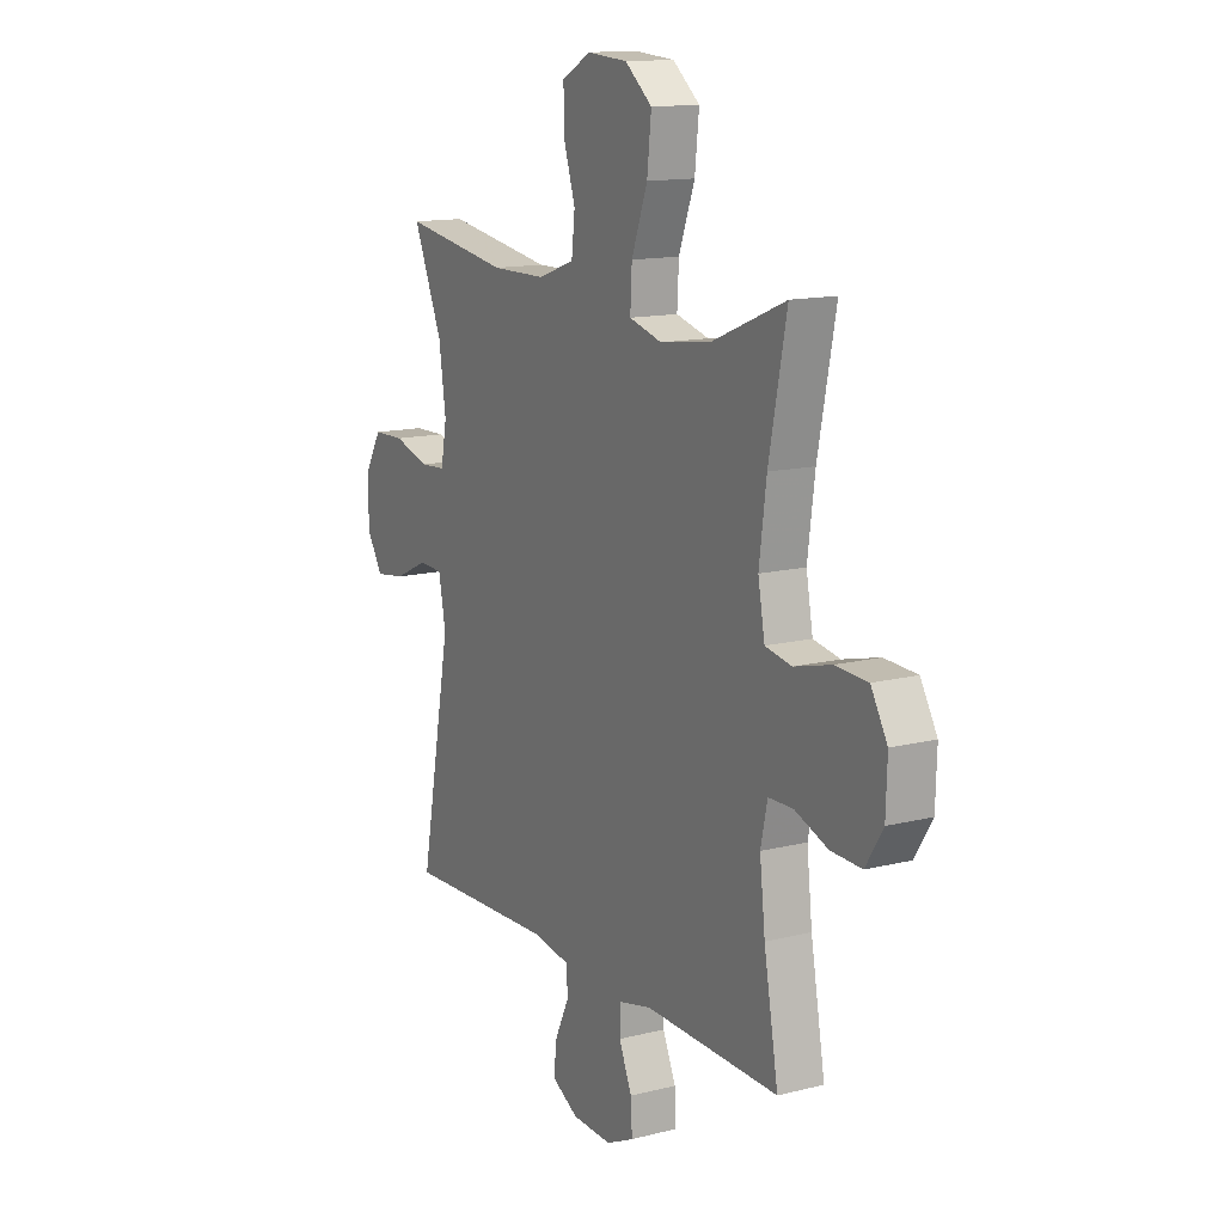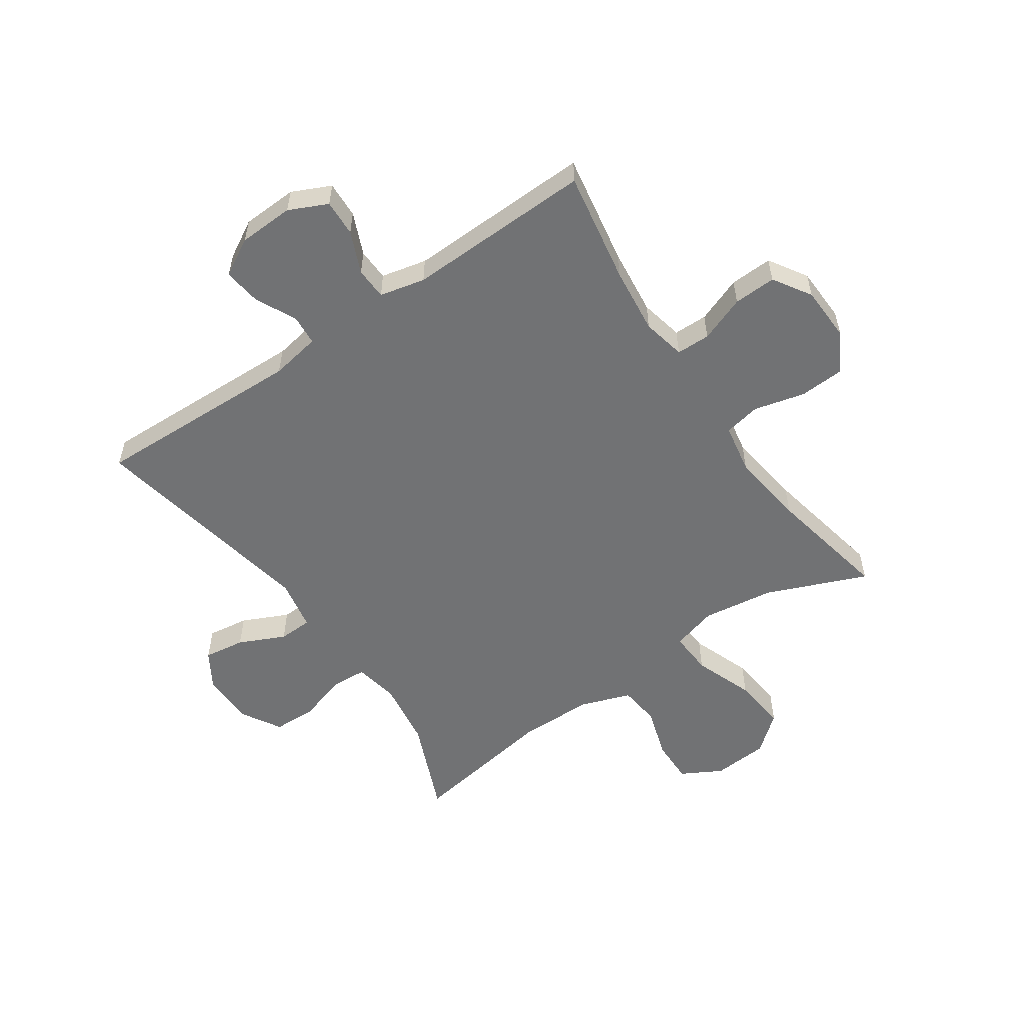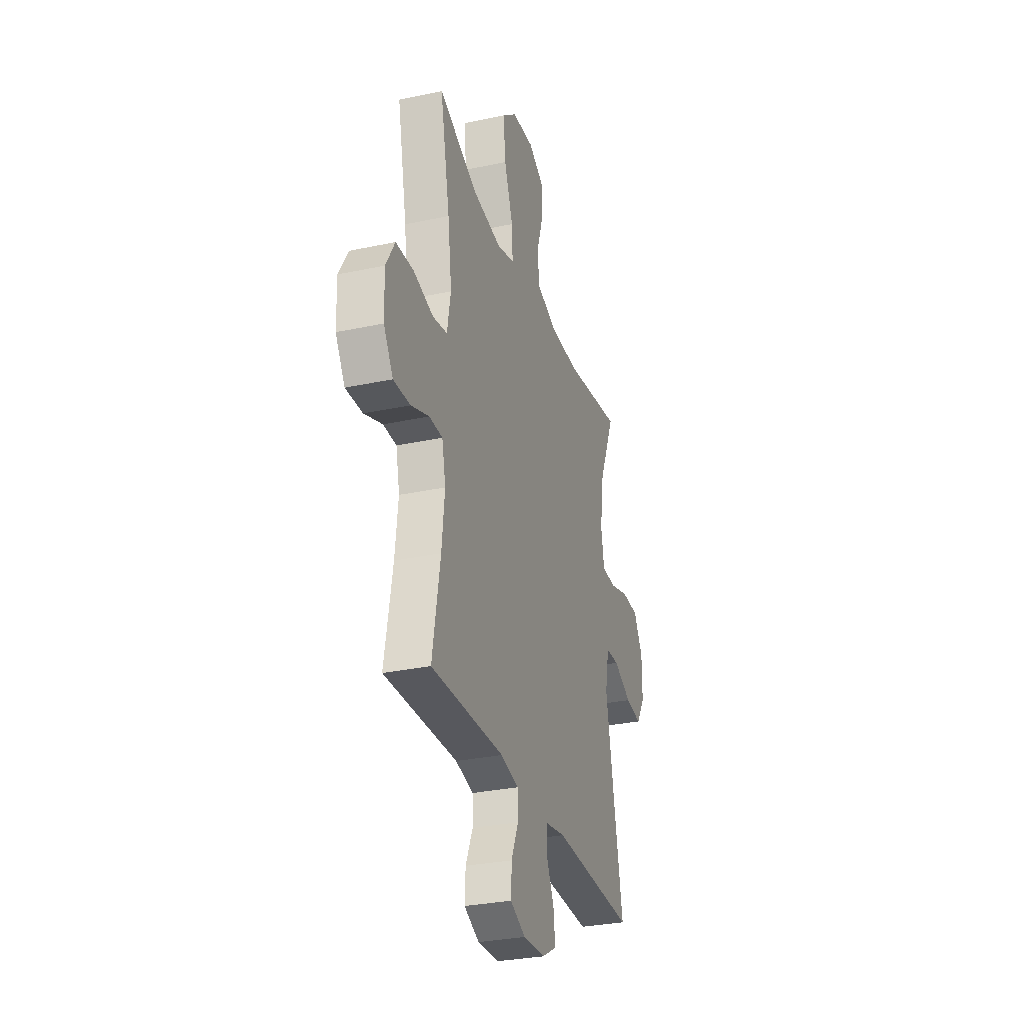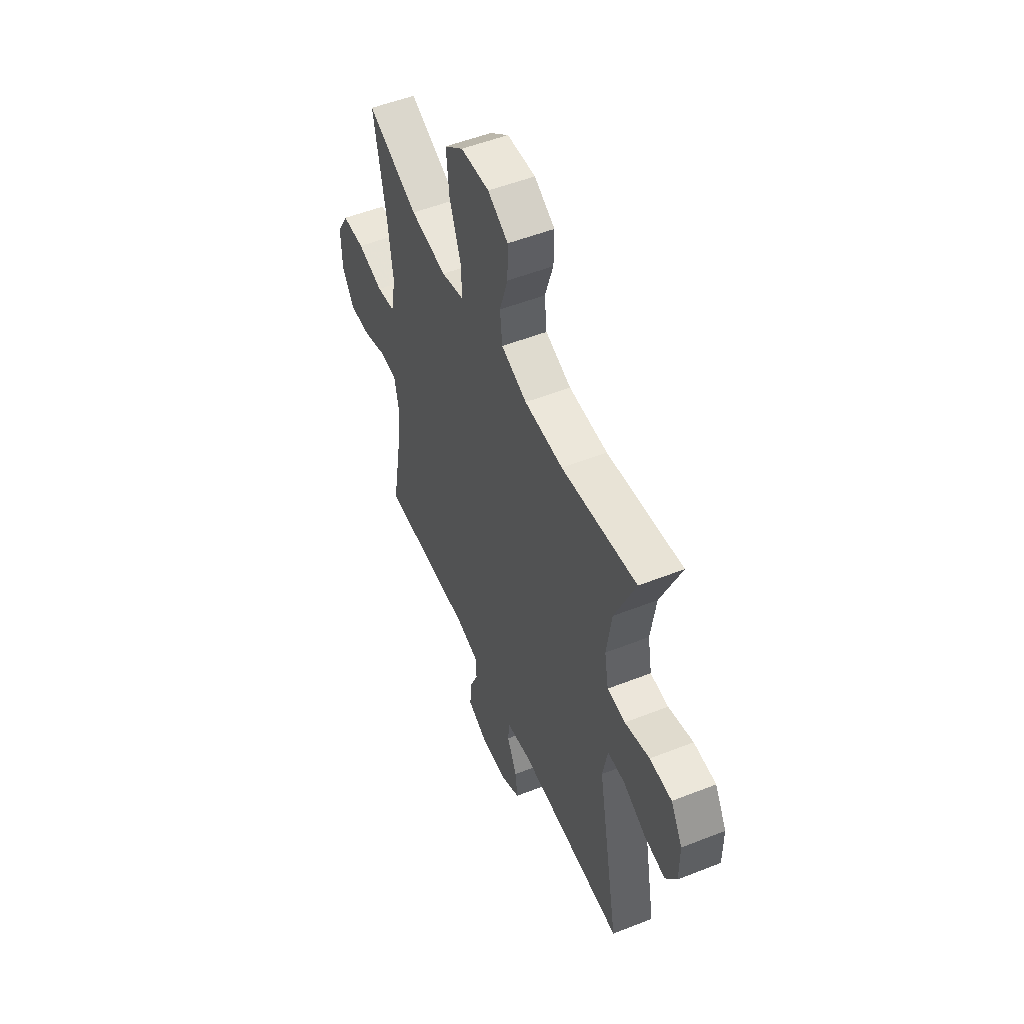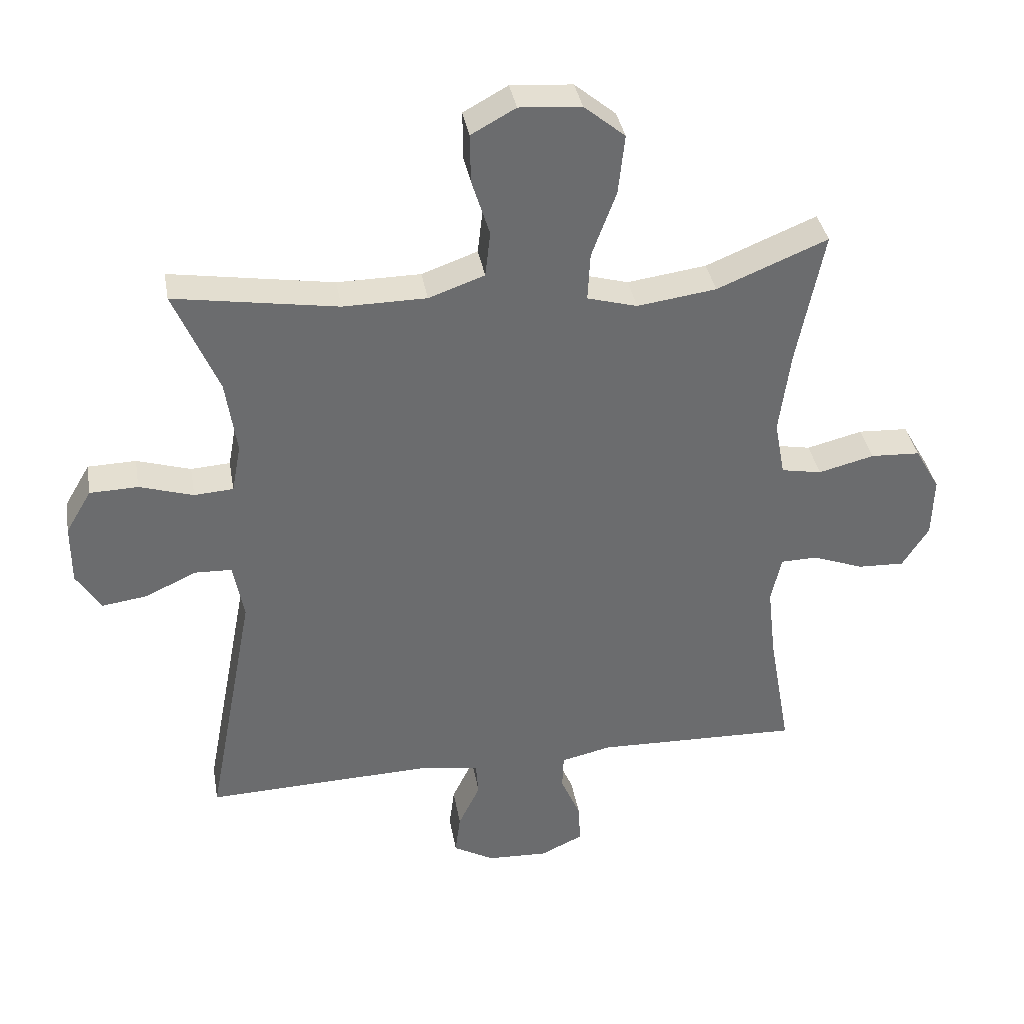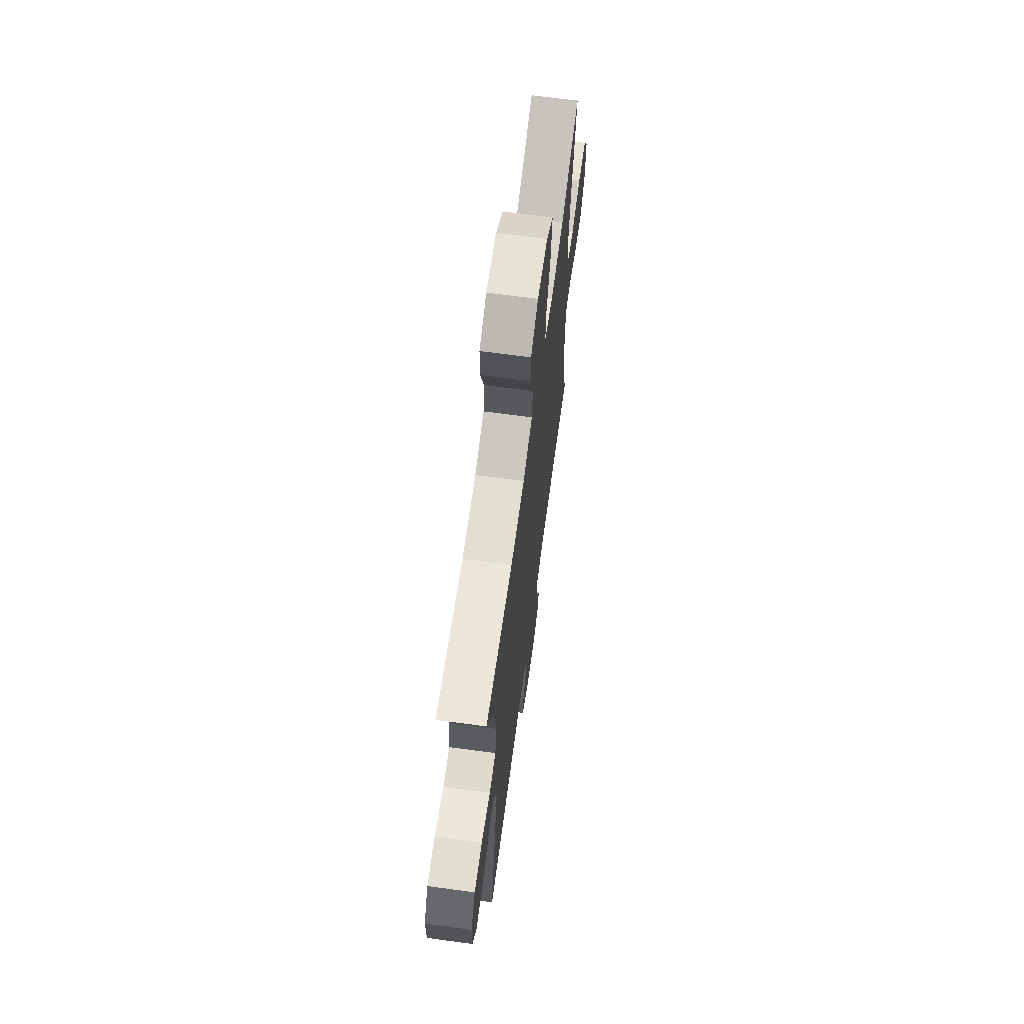
<metadata>
{"format":"obj","ext":"obj","renderer":"f3d","projection":"perspective","resolution":1024,"background":"white","views":[{"elev":13.6,"azim":-119.5,"up":"+Z"},{"elev":-55.4,"azim":-145.5,"up":"+Y"},{"elev":-30.4,"azim":-72.8,"up":"+Z"},{"elev":52.8,"azim":67.1,"up":"+Z"},{"elev":36.9,"azim":170.2,"up":"+Z"},{"elev":67.3,"azim":97.7,"up":"+Z"}]}
</metadata>
<code>
v -0.5 0.07 -0.5
v -0.466 0.07 -0.307
v -0.453 0.07 -0.192
v -0.469 0.07 -0.118
v -0.527 0.07 -0.117
v -0.606 0.07 -0.147
v -0.679 0.07 -0.15
v -0.72 0.07 -0.085
v -0.723 0.07 0.01
v -0.684 0.07 0.078
v -0.607 0.07 0.082
v -0.52 0.07 0.06
v -0.457 0.07 0.072
v -0.441 0.07 0.159
v -0.458 0.07 0.288
v -0.5 0.07 0.5
v -0.328 0.07 0.429
v -0.205 0.07 0.412
v -0.127 0.07 0.434
v -0.131 0.07 0.509
v -0.169 0.07 0.612
v -0.179 0.07 0.705
v -0.115 0.07 0.758
v -0.019 0.07 0.765
v 0.05 0.07 0.727
v 0.049 0.07 0.651
v 0.021 0.07 0.562
v 0.029 0.07 0.491
v 0.116 0.07 0.46
v 0.246 0.07 0.459
v 0.5 0.07 0.5
v 0.431 0.07 0.337
v 0.414 0.07 0.221
v 0.428 0.07 0.145
v 0.489 0.07 0.141
v 0.573 0.07 0.167
v 0.648 0.07 0.165
v 0.688 0.07 0.097
v 0.688 0.07 0.003
v 0.65 0.07 -0.058
v 0.579 0.07 -0.048
v 0.5 0.07 -0.011
v 0.442 0.07 -0.013
v 0.425 0.07 -0.102
v 0.5 0.07 -0.5
v 0.138 0.07 -0.488
v 0.052 0.07 -0.503
v 0.048 0.07 -0.555
v 0.082 0.07 -0.626
v 0.09 0.07 -0.69
v 0.026 0.07 -0.726
v -0.069 0.07 -0.73
v -0.135 0.07 -0.699
v -0.132 0.07 -0.636
v -0.101 0.07 -0.564
v -0.103 0.07 -0.509
v -0.181 0.07 -0.491
v -0.5 0 -0.5
v -0.466 0 -0.307
v -0.453 0 -0.192
v -0.469 0 -0.118
v -0.527 0 -0.117
v -0.606 0 -0.147
v -0.679 0 -0.15
v -0.72 0 -0.085
v -0.723 0 0.01
v -0.684 0 0.078
v -0.607 0 0.082
v -0.52 0 0.06
v -0.457 0 0.072
v -0.441 0 0.159
v -0.458 0 0.288
v -0.5 0 0.5
v -0.328 0 0.429
v -0.205 0 0.412
v -0.127 0 0.434
v -0.131 0 0.509
v -0.169 0 0.612
v -0.179 0 0.705
v -0.115 0 0.758
v -0.019 0 0.765
v 0.05 0 0.727
v 0.049 0 0.651
v 0.021 0 0.562
v 0.029 0 0.491
v 0.116 0 0.46
v 0.246 0 0.459
v 0.5 0 0.5
v 0.431 0 0.337
v 0.414 0 0.221
v 0.428 0 0.145
v 0.489 0 0.141
v 0.573 0 0.167
v 0.648 0 0.165
v 0.688 0 0.097
v 0.688 0 0.003
v 0.65 0 -0.058
v 0.579 0 -0.048
v 0.5 0 -0.011
v 0.442 0 -0.013
v 0.425 0 -0.102
v 0.5 0 -0.5
v 0.138 0 -0.488
v 0.052 0 -0.503
v 0.048 0 -0.555
v 0.082 0 -0.626
v 0.09 0 -0.69
v 0.026 0 -0.726
v -0.069 0 -0.73
v -0.135 0 -0.699
v -0.132 0 -0.636
v -0.101 0 -0.564
v -0.103 0 -0.509
v -0.181 0 -0.491
f 53 54 55
f 52 53 55
f 51 52 55
f 50 51 55
f 49 50 55
f 48 49 55
f 47 48 55 56
f 46 47 56 57
f 44 45 46
f 43 44 46 57
f 40 41 42
f 39 40 42
f 38 39 42
f 37 38 42
f 36 37 42
f 35 36 42
f 34 35 42 43
f 57 1 2
f 43 57 2
f 34 43 2
f 33 34 2
f 30 31 32
f 33 2 3
f 32 33 3
f 30 32 3
f 29 30 3
f 25 26 27
f 24 25 27
f 23 24 27
f 22 23 27
f 21 22 27
f 20 21 27
f 19 20 27 28
f 15 16 17
f 14 15 17 18
f 13 14 18 19
f 10 11 12
f 9 10 12
f 8 9 12
f 7 8 12
f 6 7 12
f 5 6 12
f 4 5 12 13
f 19 28 29
f 13 19 29
f 4 13 29
f 3 4 29
f 112 111 110
f 112 110 109
f 112 109 108
f 112 108 107
f 112 107 106
f 112 106 105
f 113 112 105 104
f 114 113 104 103
f 103 102 101
f 114 103 101 100
f 99 98 97
f 99 97 96
f 99 96 95
f 99 95 94
f 99 94 93
f 99 93 92
f 100 99 92 91
f 59 58 114
f 59 114 100
f 59 100 91
f 59 91 90
f 89 88 87
f 60 59 90
f 60 90 89
f 60 89 87
f 60 87 86
f 84 83 82
f 84 82 81
f 84 81 80
f 84 80 79
f 84 79 78
f 84 78 77
f 85 84 77 76
f 74 73 72
f 75 74 72 71
f 76 75 71 70
f 69 68 67
f 69 67 66
f 69 66 65
f 69 65 64
f 69 64 63
f 69 63 62
f 70 69 62 61
f 86 85 76
f 86 76 70
f 86 70 61
f 86 61 60
f 1 58 59 2
f 2 59 60 3
f 3 60 61 4
f 4 61 62 5
f 5 62 63 6
f 6 63 64 7
f 7 64 65 8
f 8 65 66 9
f 9 66 67 10
f 10 67 68 11
f 11 68 69 12
f 12 69 70 13
f 13 70 71 14
f 14 71 72 15
f 15 72 73 16
f 16 73 74 17
f 17 74 75 18
f 18 75 76 19
f 19 76 77 20
f 20 77 78 21
f 21 78 79 22
f 22 79 80 23
f 23 80 81 24
f 24 81 82 25
f 25 82 83 26
f 26 83 84 27
f 27 84 85 28
f 28 85 86 29
f 29 86 87 30
f 30 87 88 31
f 31 88 89 32
f 32 89 90 33
f 33 90 91 34
f 34 91 92 35
f 35 92 93 36
f 36 93 94 37
f 37 94 95 38
f 38 95 96 39
f 39 96 97 40
f 40 97 98 41
f 41 98 99 42
f 42 99 100 43
f 43 100 101 44
f 44 101 102 45
f 45 102 103 46
f 46 103 104 47
f 47 104 105 48
f 48 105 106 49
f 49 106 107 50
f 50 107 108 51
f 51 108 109 52
f 52 109 110 53
f 53 110 111 54
f 54 111 112 55
f 55 112 113 56
f 56 113 114 57
f 57 114 58 1

</code>
